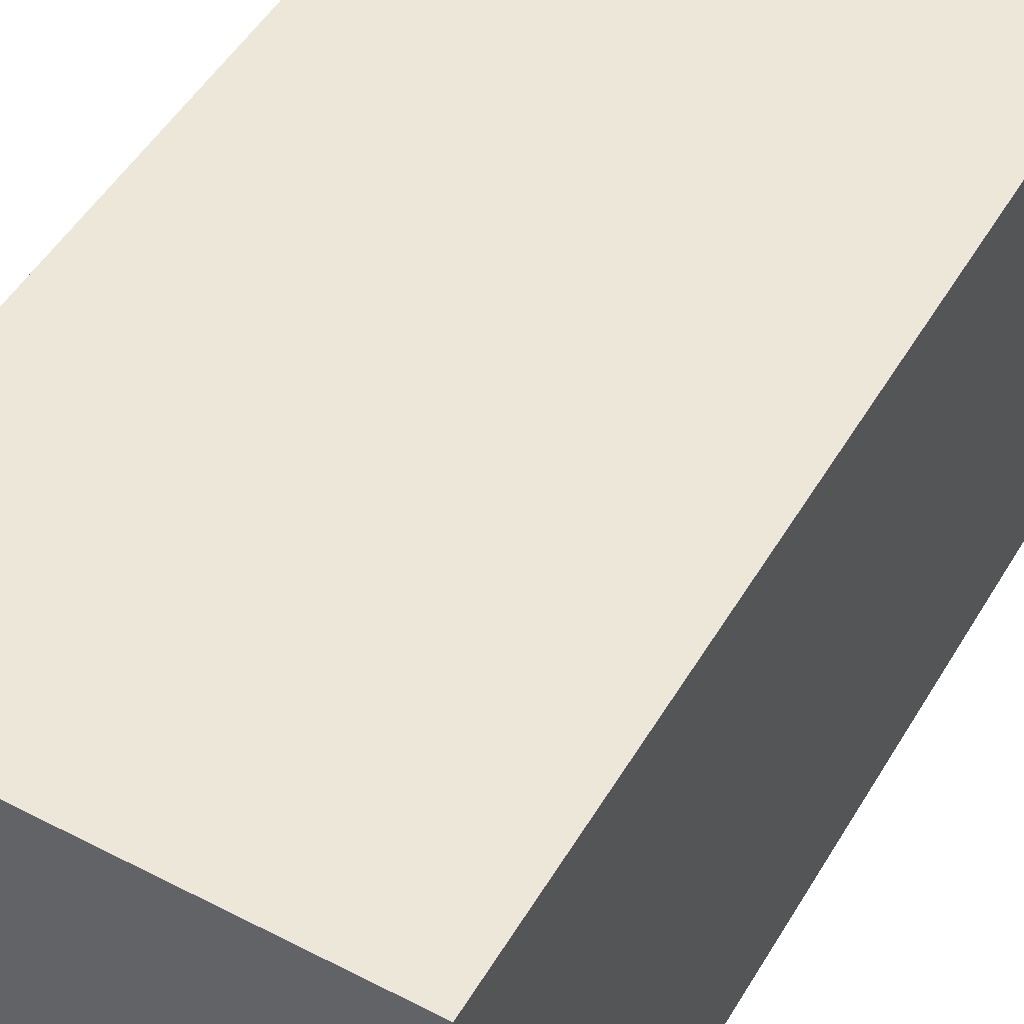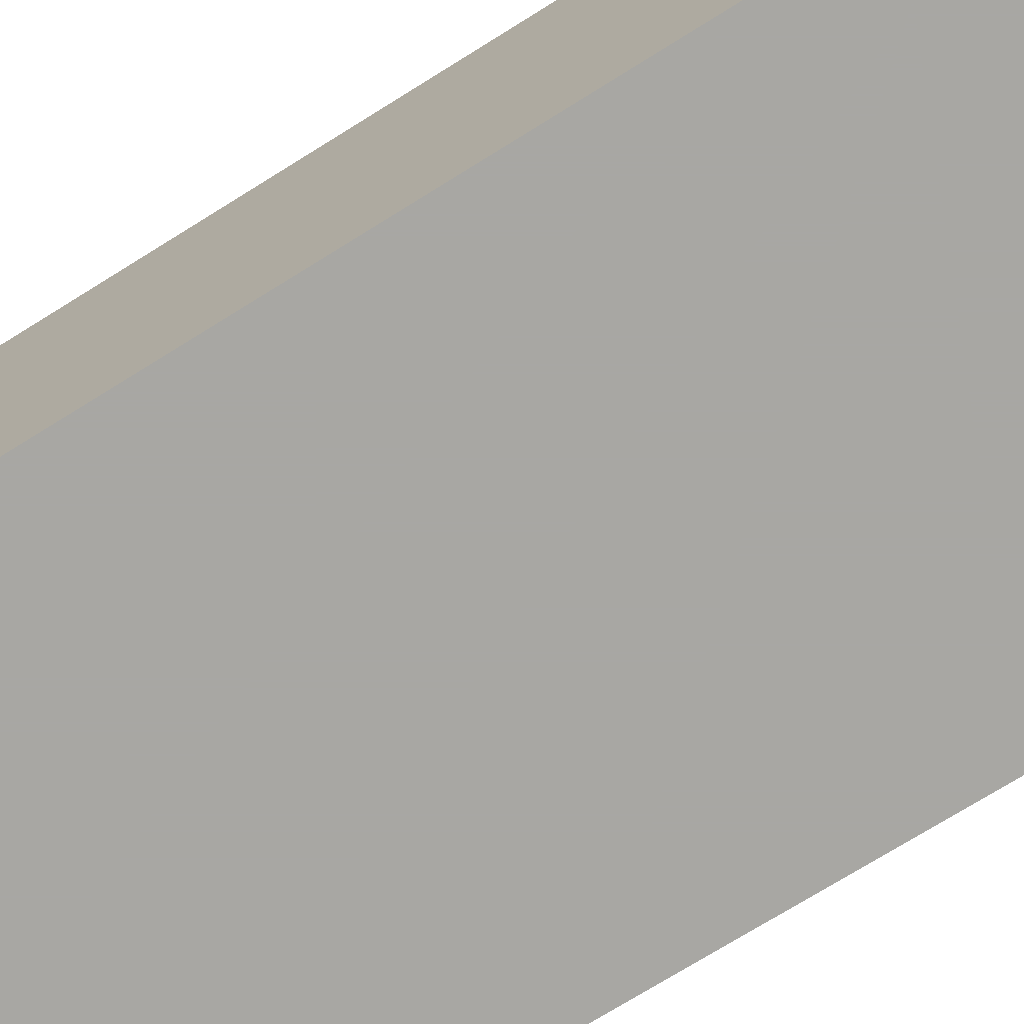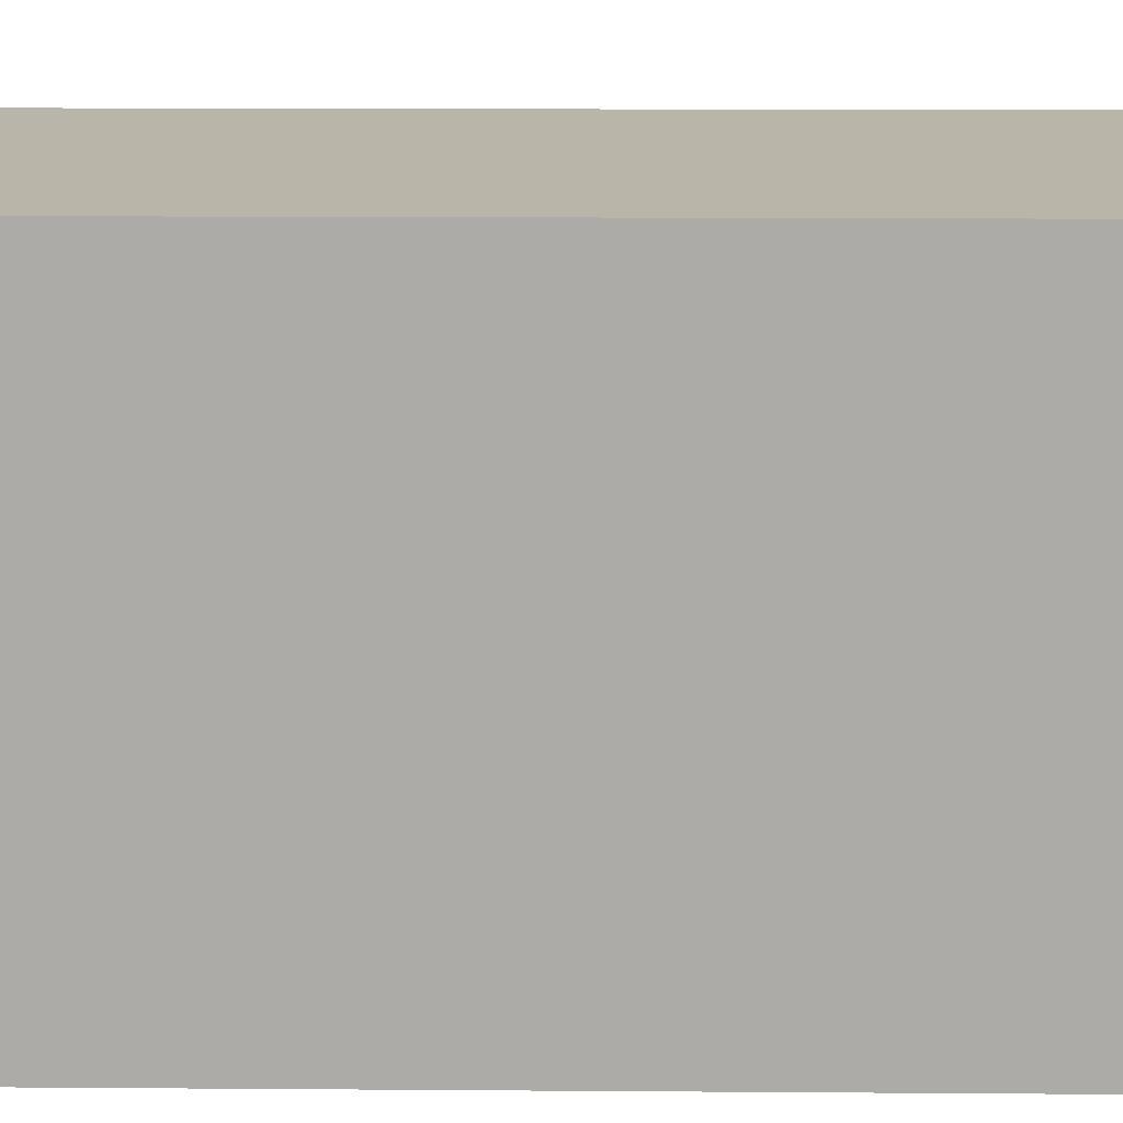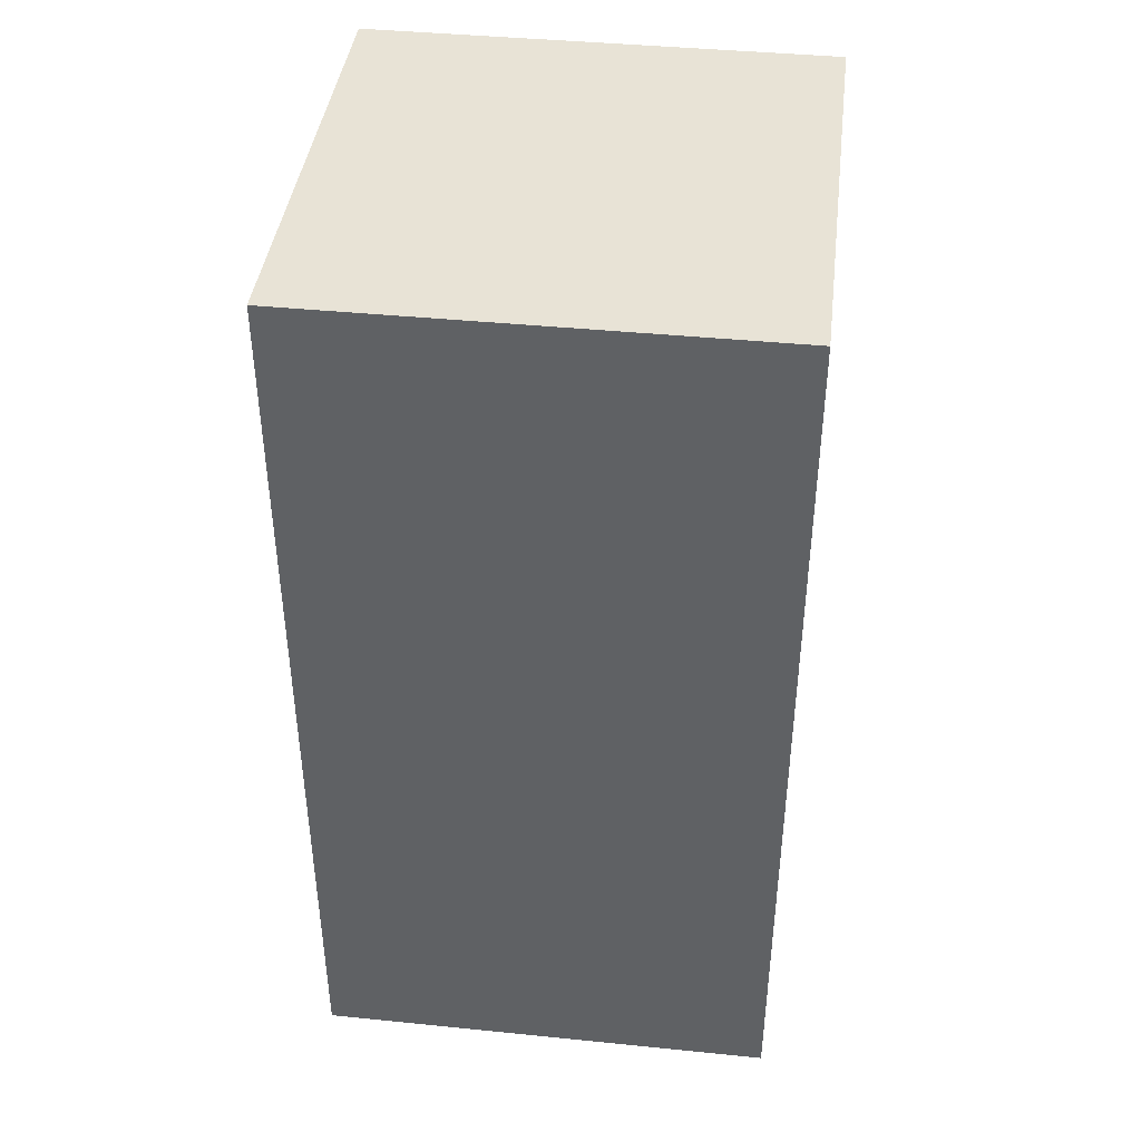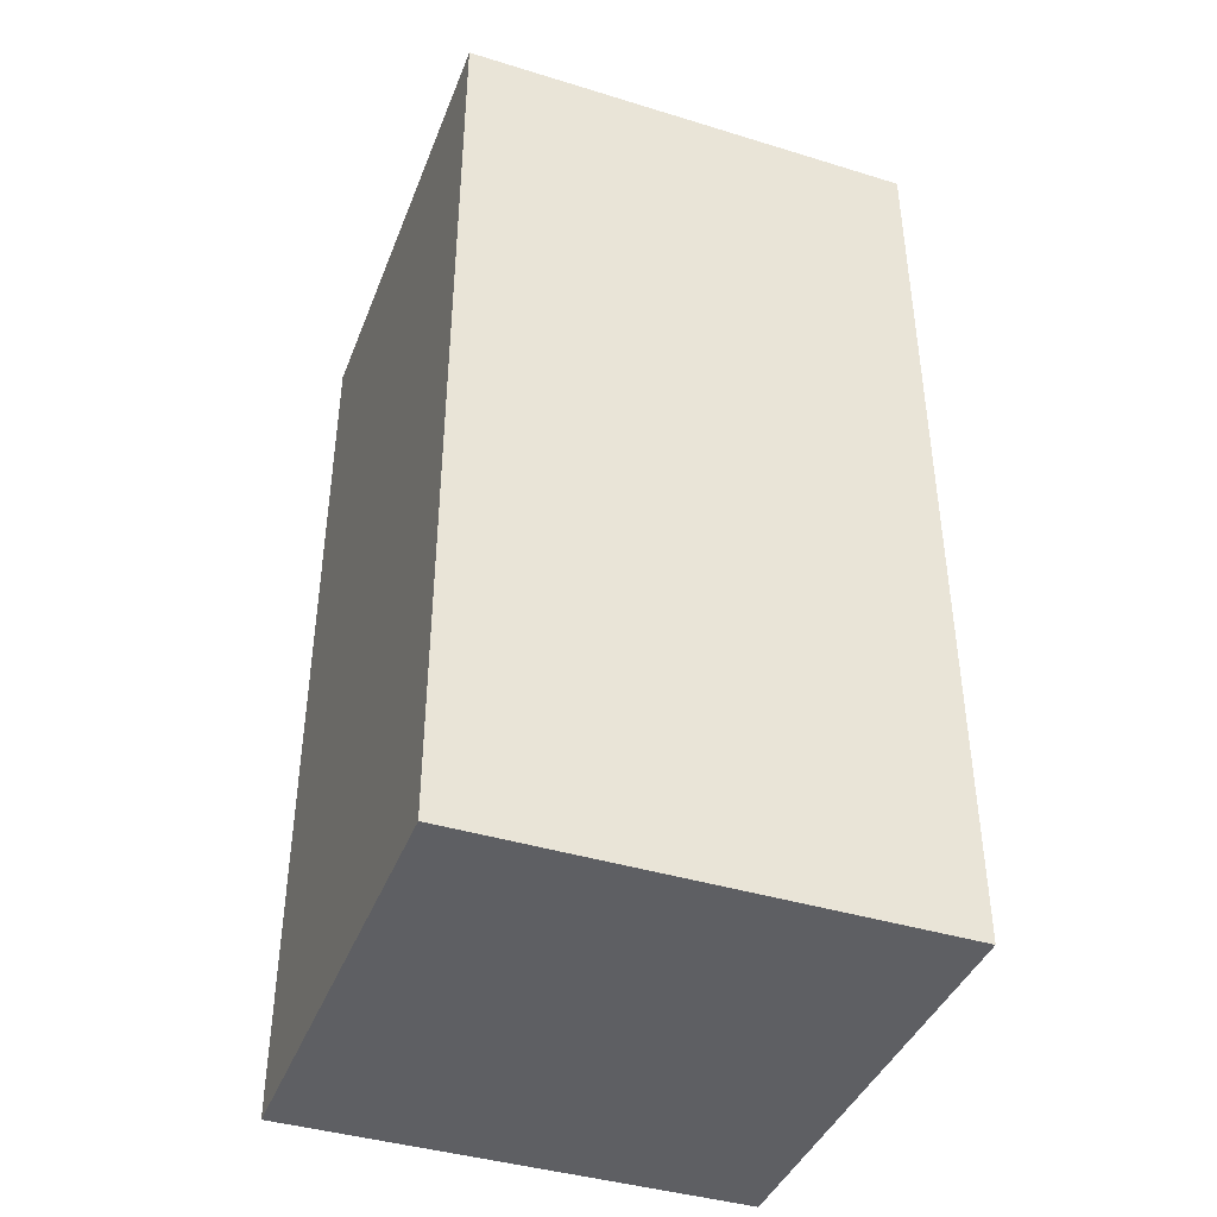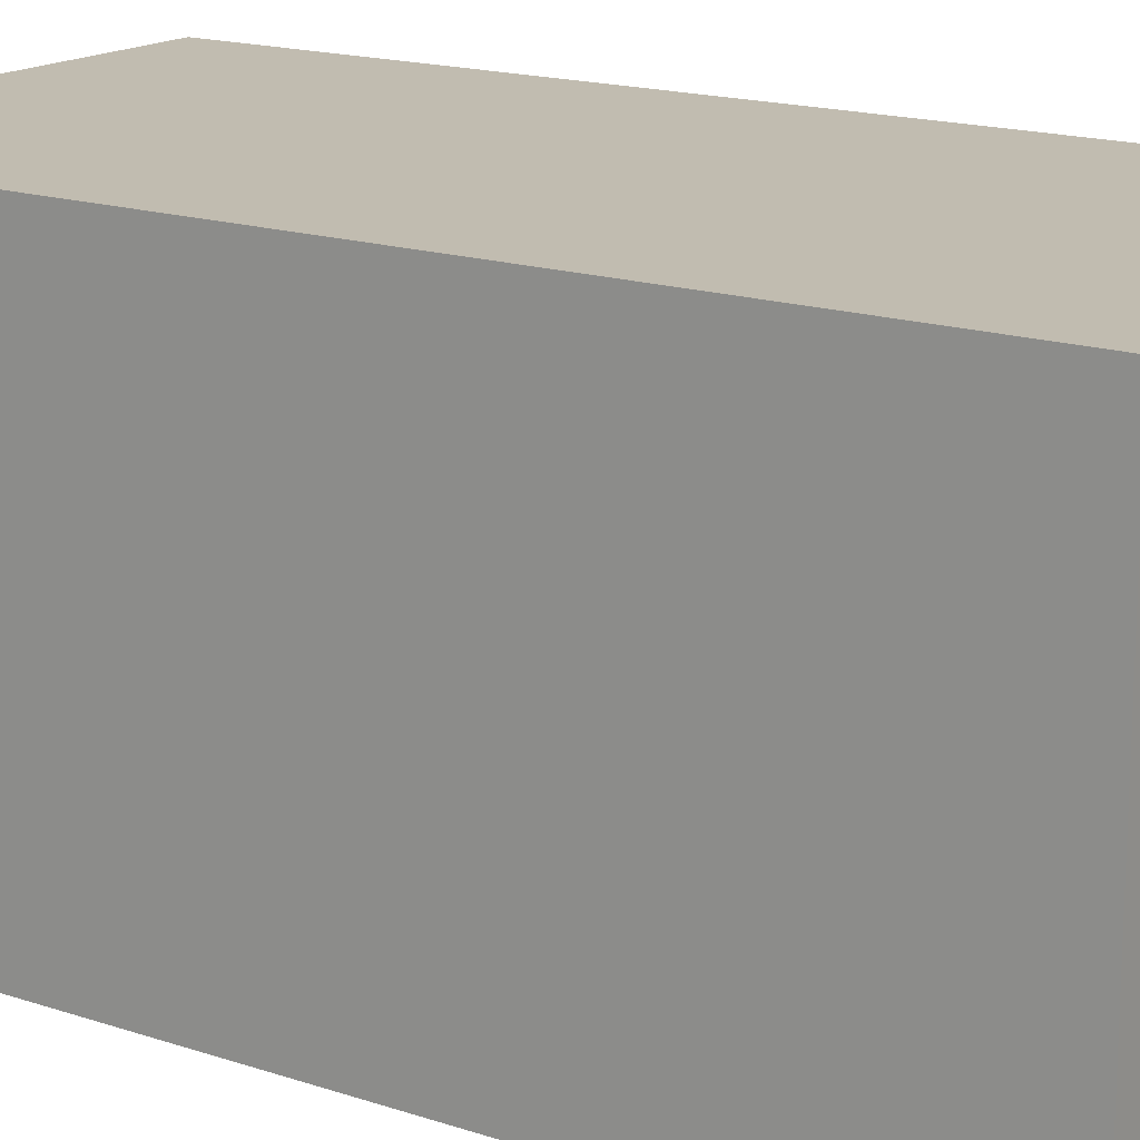
<metadata>
{"format":"obj","ext":"obj","renderer":"f3d","projection":"perspective","resolution":1024,"background":"white","views":[{"elev":49.8,"azim":29.7,"up":"+Z"},{"elev":-74.5,"azim":-58.2,"up":"+Z"},{"elev":13.4,"azim":91.0,"up":"+Z"},{"elev":41.7,"azim":-173.1,"up":"+Y"},{"elev":-41.2,"azim":-20.4,"up":"+Y"},{"elev":16.5,"azim":124.4,"up":"+Z"}]}
</metadata>
<code>
o Cube
v -0.5 -0.5 0.5
v -0.5 -0.5 -0.5
v 0.5 -0.5 0.5
v 0.5 -0.5 -0.5
v -0.5 1.5 0.5
v -0.5 1.5 -0.5
v -0.5 -0.5 -0.5
v -0.5 -0.5 0.5
v -0.5 1.5 0.5
v -0.5 1.5 -0.5
v 0.5 1.5 -0.5
v 0.5 1.5 0.5
f 9 8 3 12
f 4 11 12 3
f 1 5 6 2
f 7 10 11 4
f 9 12 11 10
f 8 7 4 3

</code>
